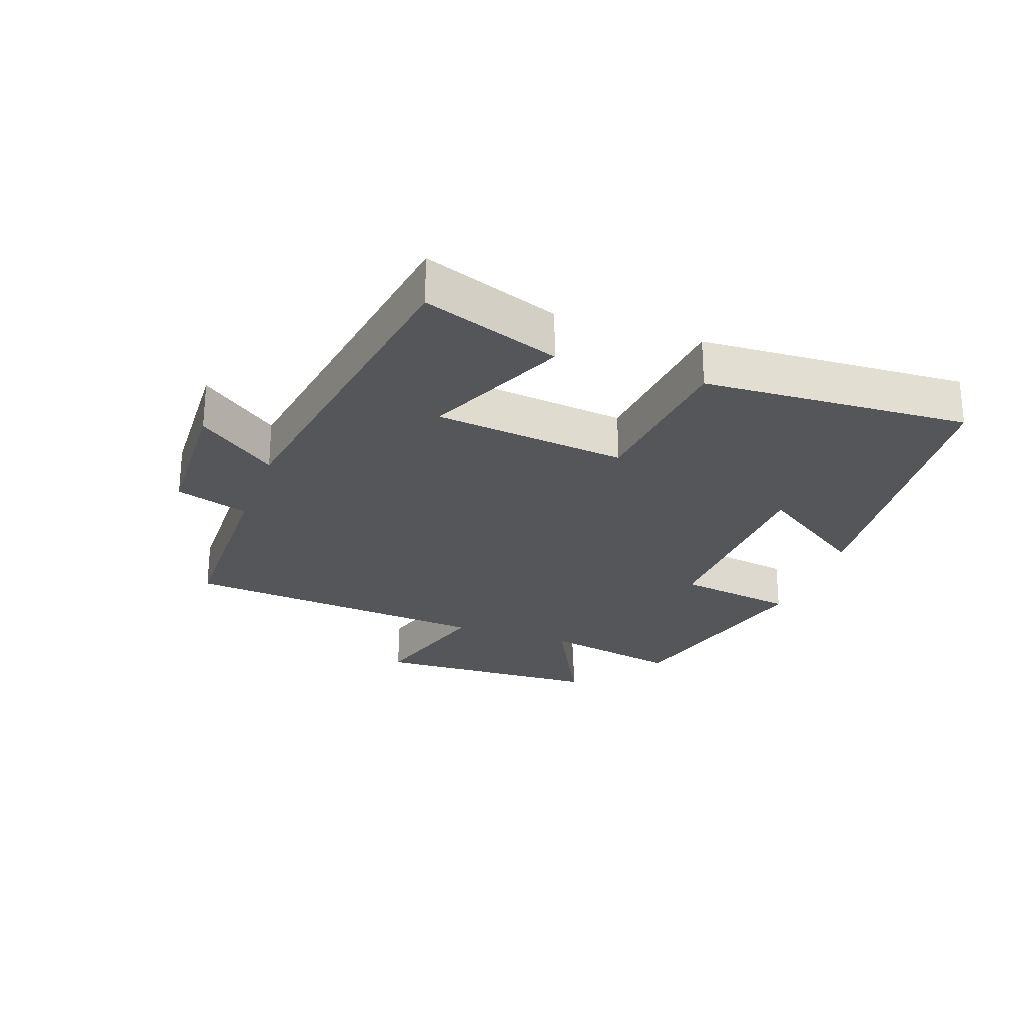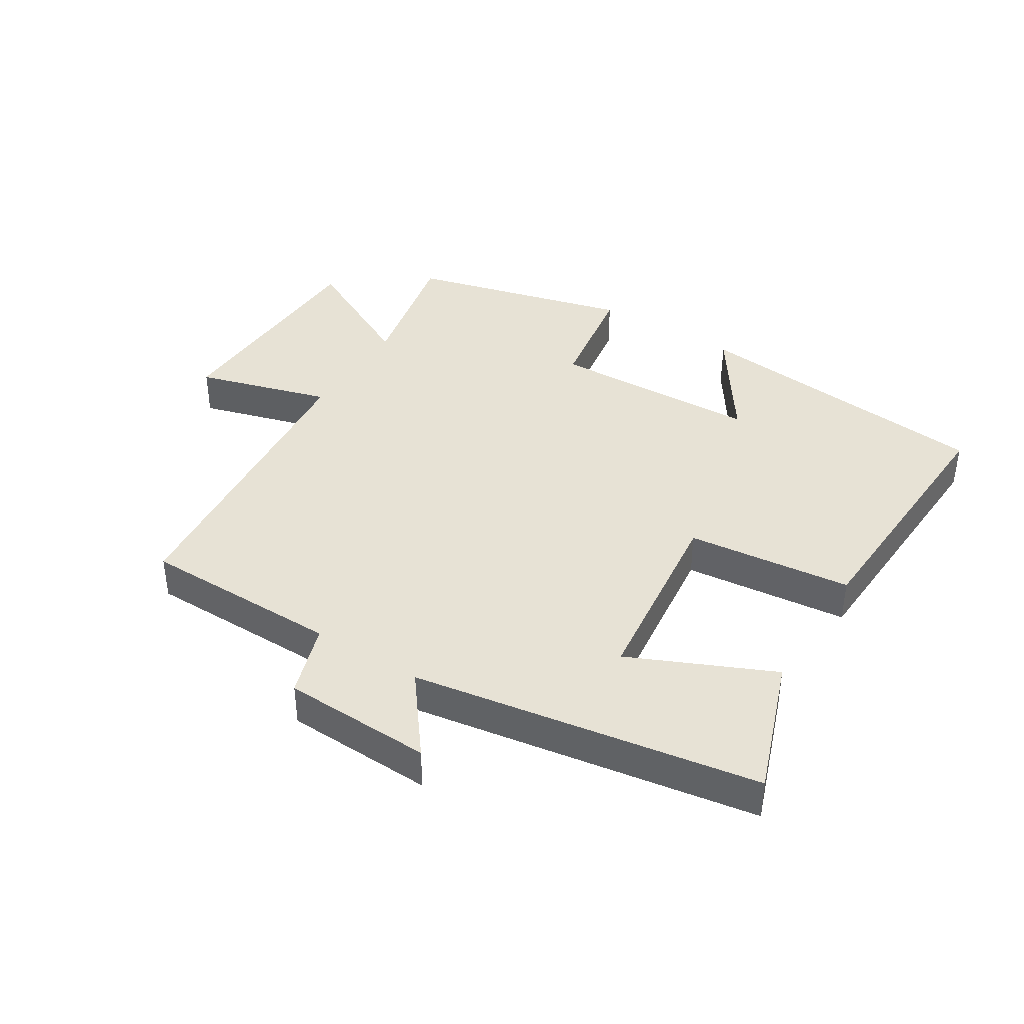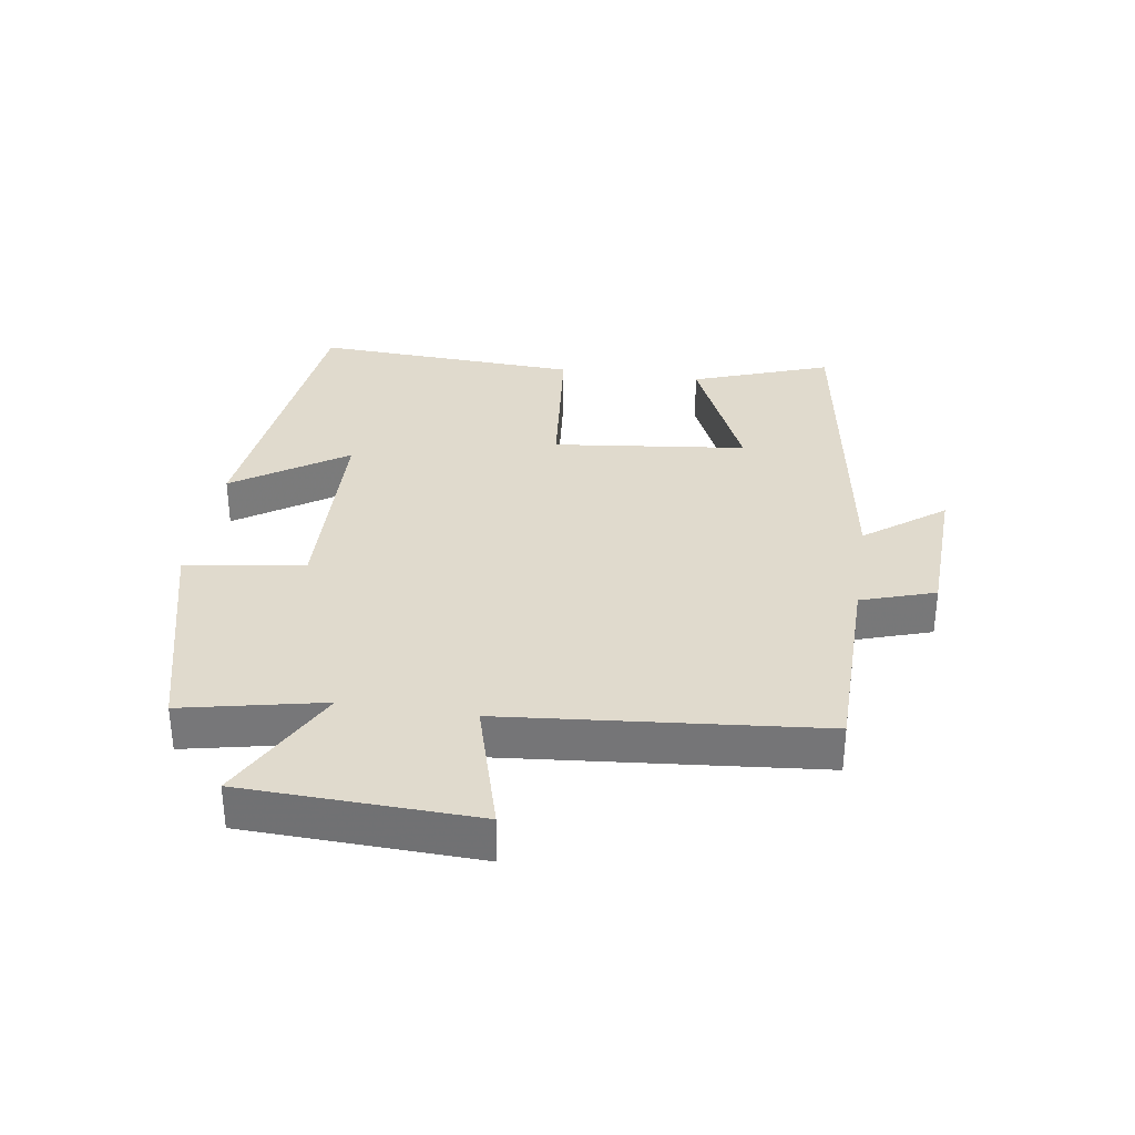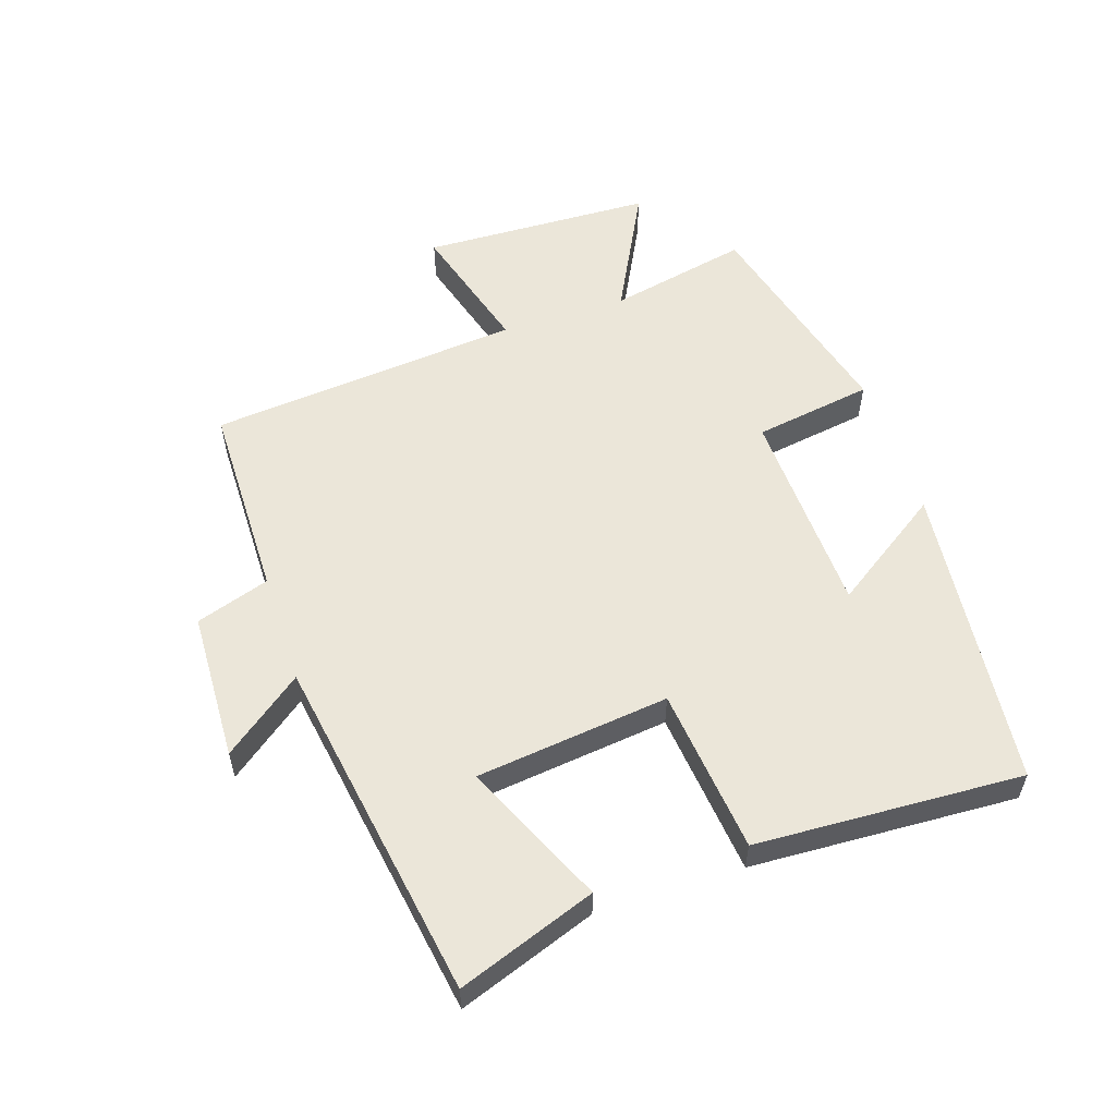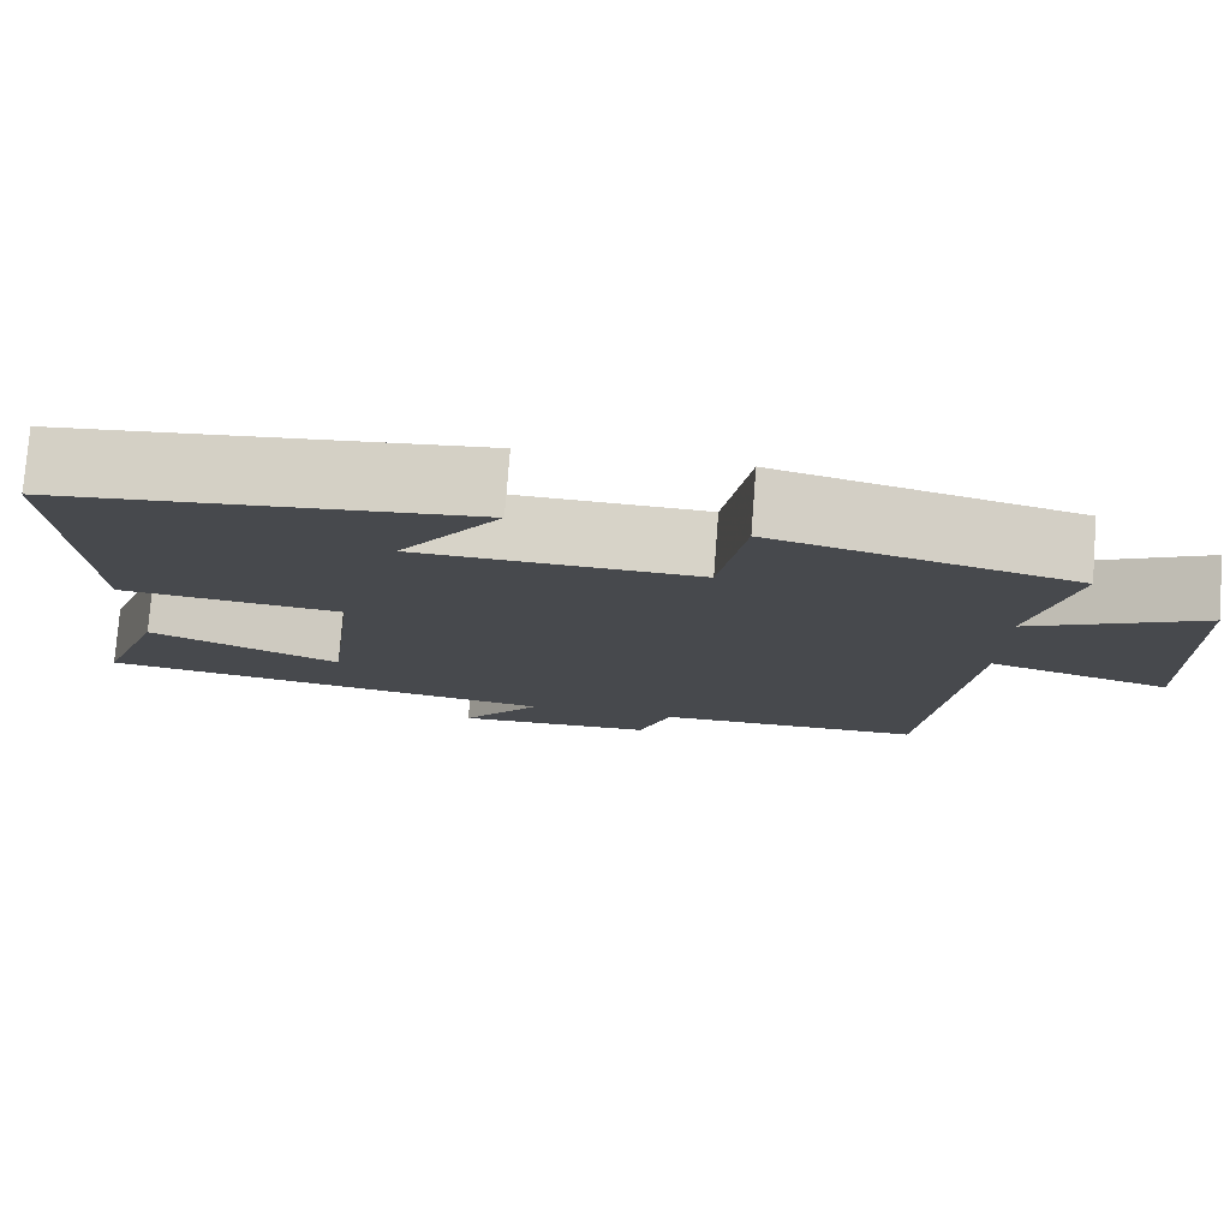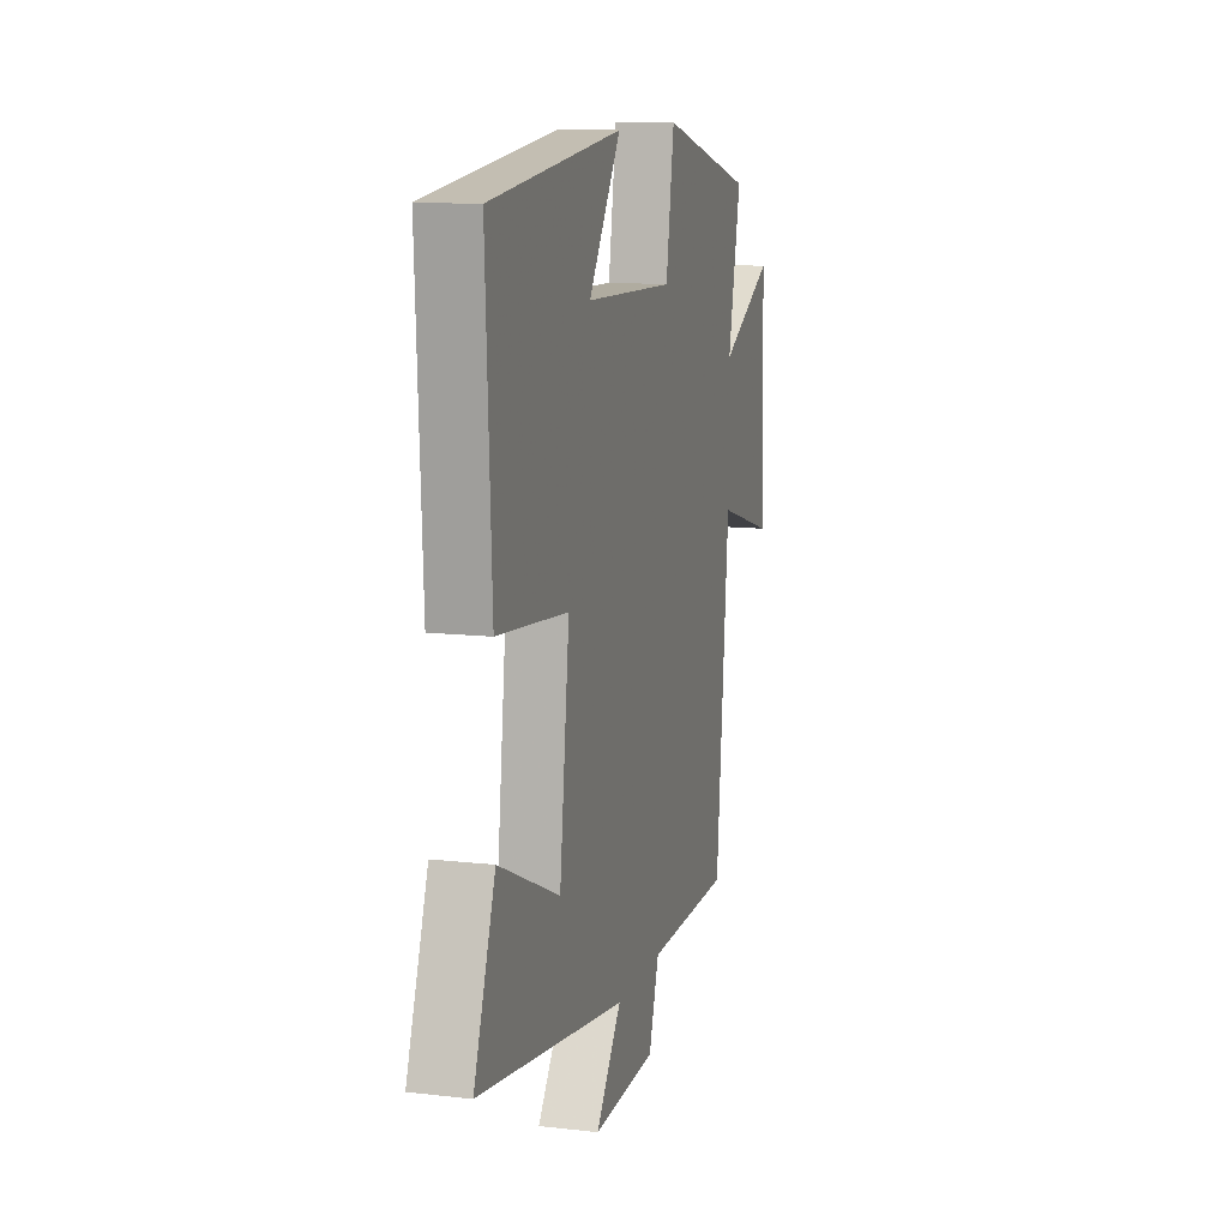
<metadata>
{"format":"obj","ext":"obj","renderer":"f3d","projection":"perspective","resolution":1024,"background":"white","views":[{"elev":-25.6,"azim":-109.4,"up":"+Y"},{"elev":40.2,"azim":-147.9,"up":"+Y"},{"elev":33.0,"azim":98.8,"up":"+Y"},{"elev":55.9,"azim":-108.2,"up":"+Y"},{"elev":77.6,"azim":4.4,"up":"+Z"},{"elev":11.9,"azim":-74.6,"up":"+Z"}]}
</metadata>
<code>
v 0.453 0.07 -0.498
v 0.141 0.07 -0.5
v 0.103 0.07 -0.615
v -0.131 0.07 -0.623
v -0.037 0.07 -0.5
v -0.578 0.07 -0.412
v -0.5 0.07 -0.197
v -0.277 0.07 -0.297
v -0.241 0.07 0.005
v -0.5 0.07 0.033
v -0.52 0.07 0.45
v -0.039 0.07 0.5
v -0.157 0.07 0.326
v 0.171 0.07 0.314
v 0.201 0.07 0.5
v 0.547 0.07 0.41
v 0.5 0.07 0.191
v 0.698 0.07 0.292
v 0.71 0.07 -0.07
v 0.5 0.07 -0.009
v 0.453 0 -0.498
v 0.141 0 -0.5
v 0.103 0 -0.615
v -0.131 0 -0.623
v -0.037 0 -0.5
v -0.578 0 -0.412
v -0.5 0 -0.197
v -0.277 0 -0.297
v -0.241 0 0.005
v -0.5 0 0.033
v -0.52 0 0.45
v -0.039 0 0.5
v -0.157 0 0.326
v 0.171 0 0.314
v 0.201 0 0.5
v 0.547 0 0.41
v 0.5 0 0.191
v 0.698 0 0.292
v 0.71 0 -0.07
v 0.5 0 -0.009
f 17 18 19 20
f 17 20 1 2
f 16 17 2
f 15 16 2
f 14 15 2
f 13 14 2 3
f 10 11 12 13
f 9 10 13
f 8 9 13 3
f 5 6 7 8
f 5 8 3
f 3 4 5
f 40 39 38 37
f 22 21 40 37
f 22 37 36
f 22 36 35
f 22 35 34
f 23 22 34 33
f 33 32 31 30
f 33 30 29
f 23 33 29 28
f 28 27 26 25
f 23 28 25
f 25 24 23
f 1 21 22 2
f 2 22 23 3
f 3 23 24 4
f 4 24 25 5
f 5 25 26 6
f 6 26 27 7
f 7 27 28 8
f 8 28 29 9
f 9 29 30 10
f 10 30 31 11
f 11 31 32 12
f 12 32 33 13
f 13 33 34 14
f 14 34 35 15
f 15 35 36 16
f 16 36 37 17
f 17 37 38 18
f 18 38 39 19
f 19 39 40 20
f 20 40 21 1

</code>
